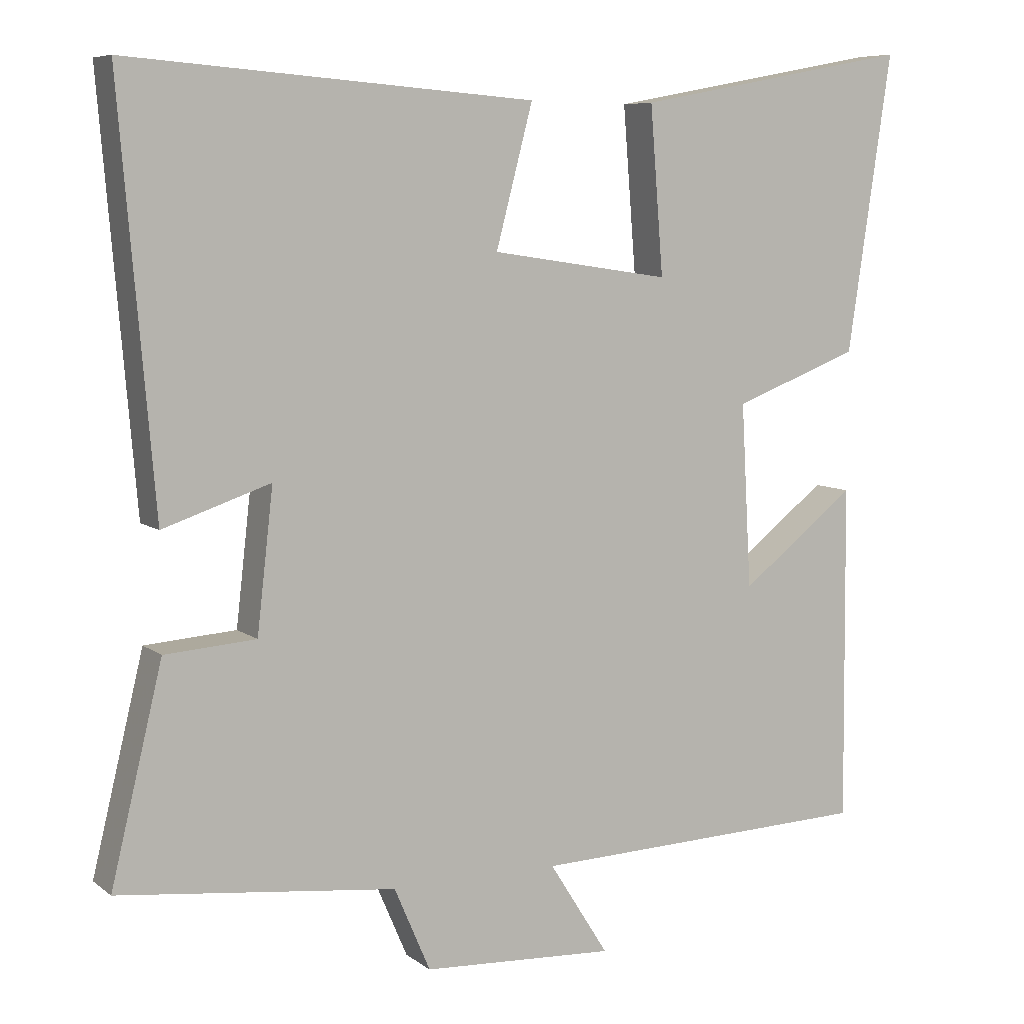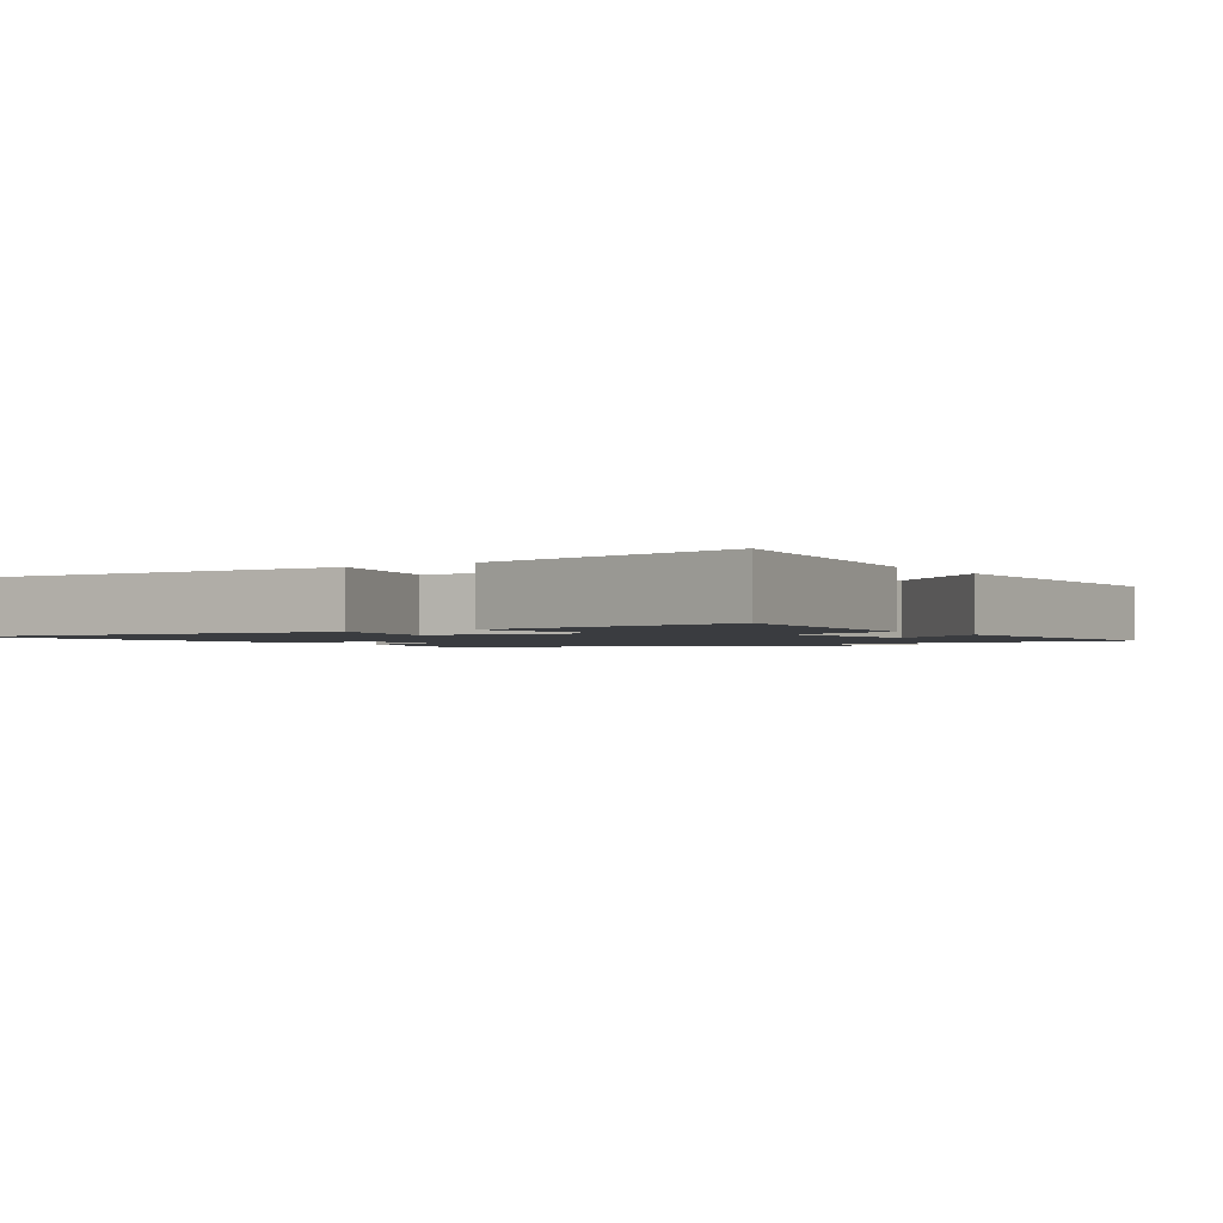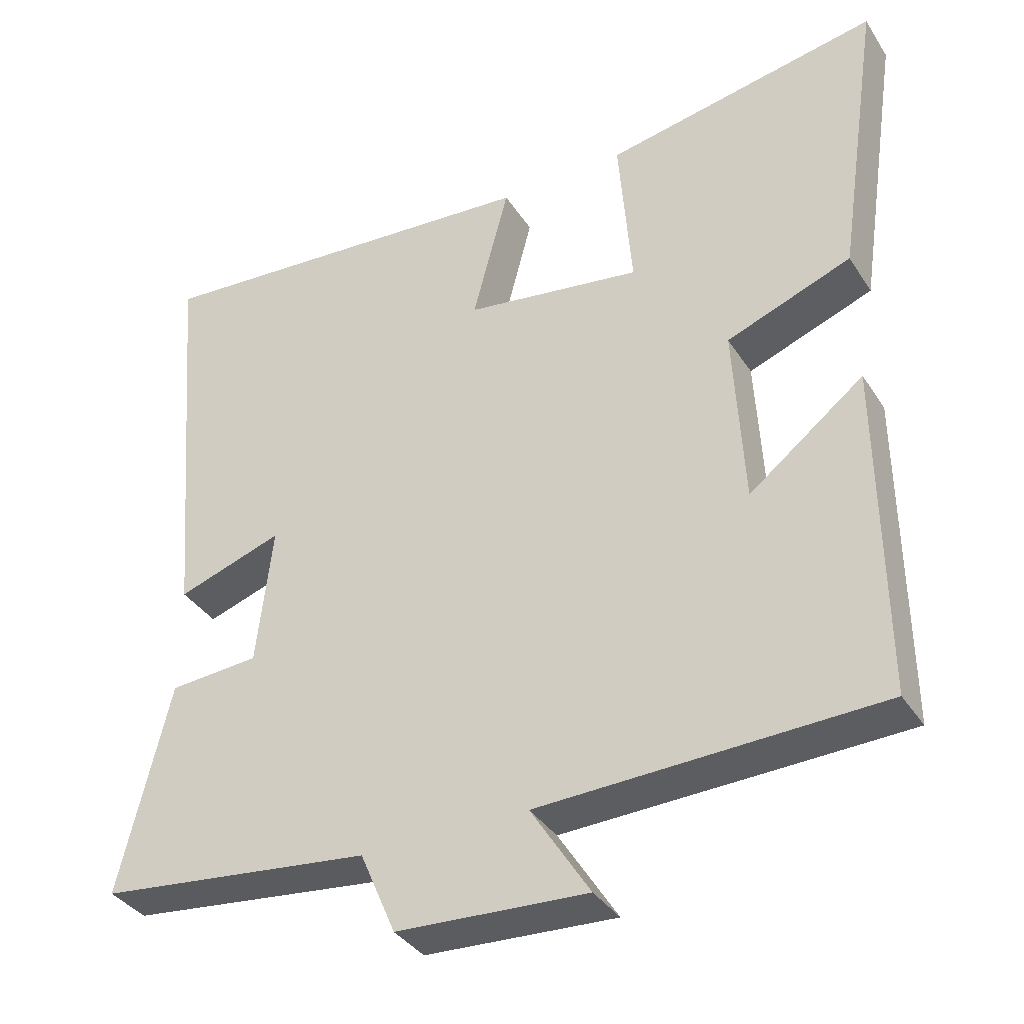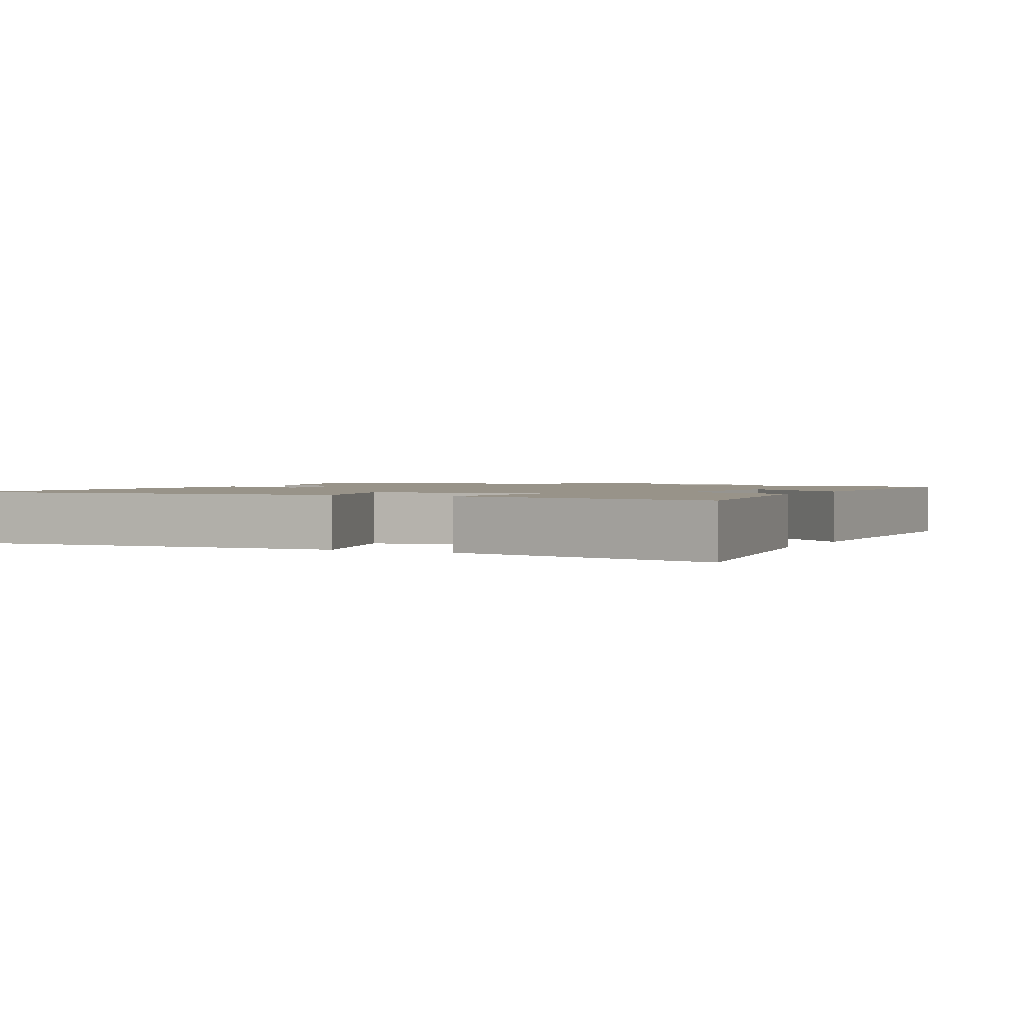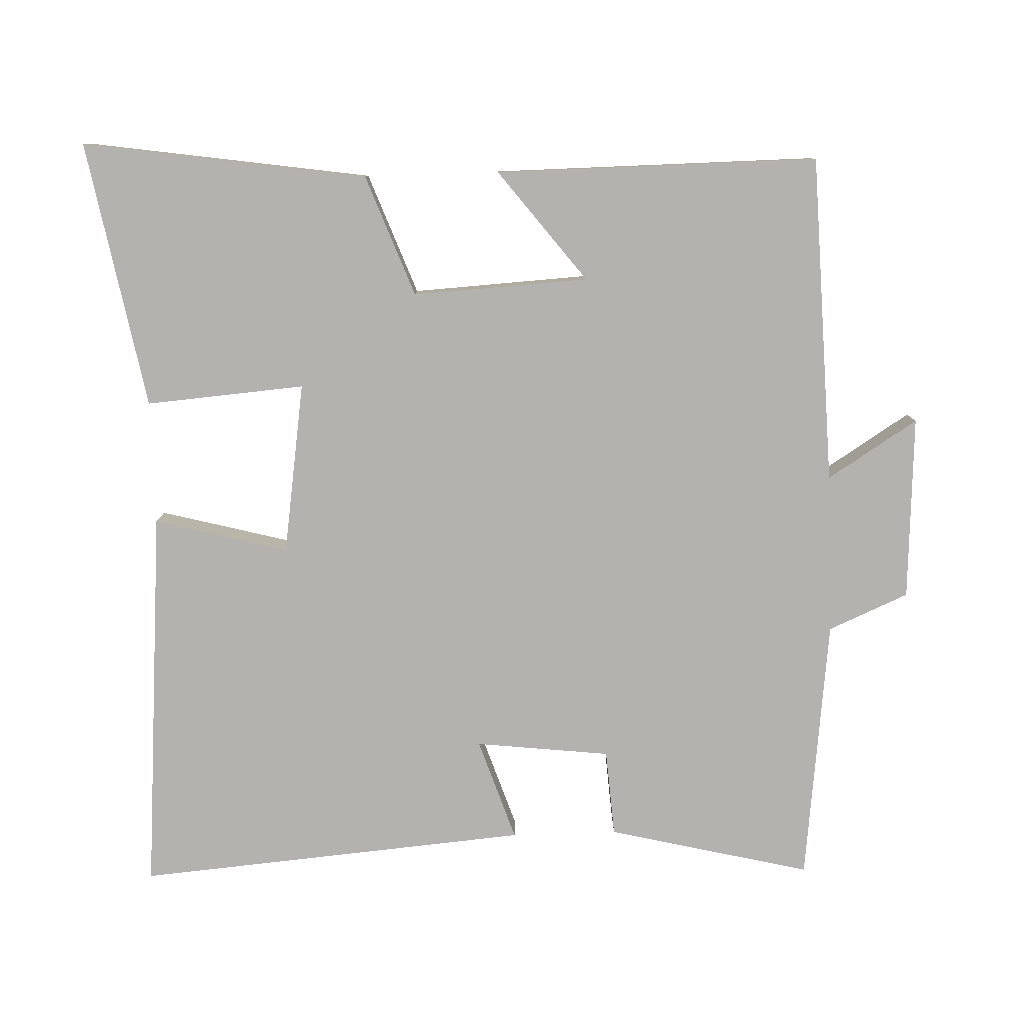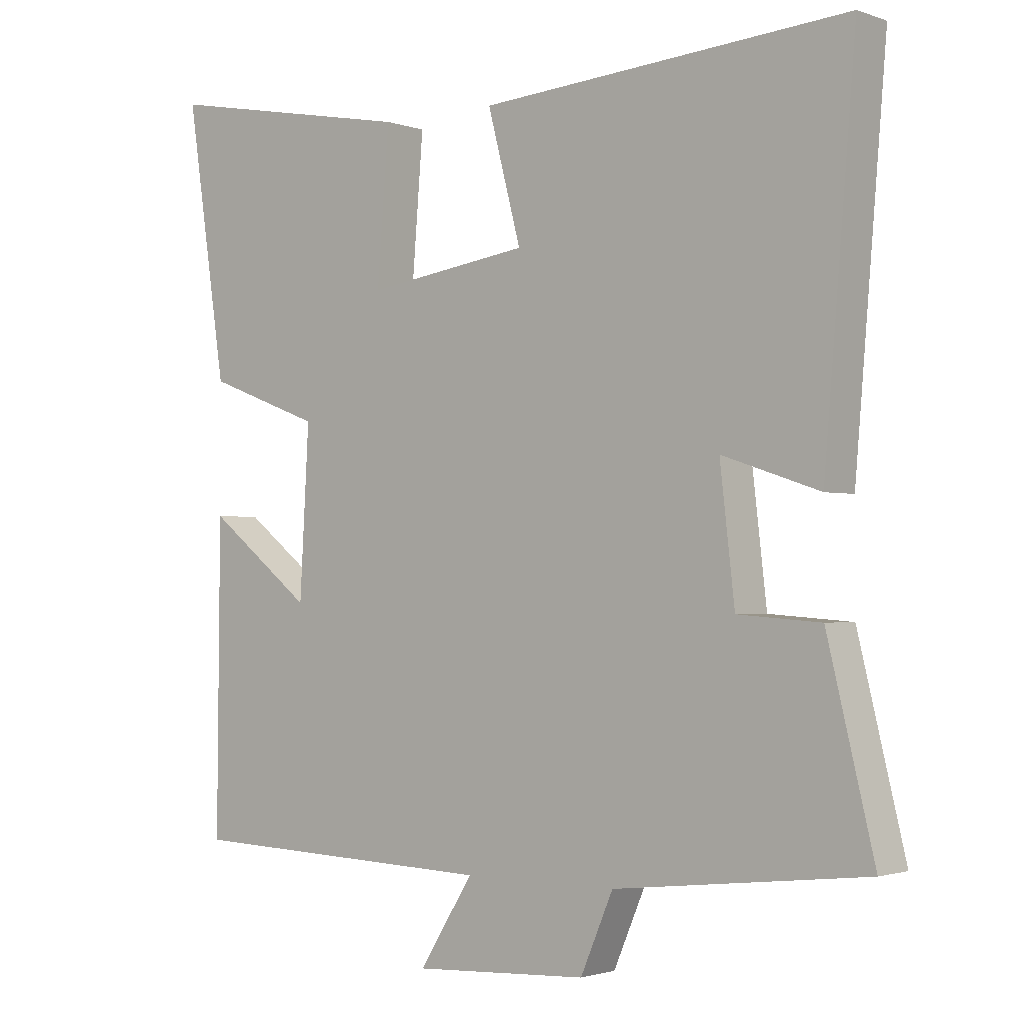
<metadata>
{"format":"obj","ext":"obj","renderer":"f3d","projection":"perspective","resolution":1024,"background":"white","views":[{"elev":7.5,"azim":-27.7,"up":"+Z"},{"elev":-1.7,"azim":34.1,"up":"+Y"},{"elev":-36.4,"azim":28.8,"up":"+Z"},{"elev":1.6,"azim":26.9,"up":"+Y"},{"elev":-79.8,"azim":91.9,"up":"+Y"},{"elev":-1.8,"azim":-141.1,"up":"+Z"}]}
</metadata>
<code>
v 0.504 0.07 -0.484
v 0.037 0.07 -0.5
v 0.118 0.07 -0.628
v -0.144 0.07 -0.614
v -0.193 0.07 -0.5
v -0.57 0.07 -0.457
v -0.5 0.07 -0.168
v -0.376 0.07 -0.159
v -0.354 0.07 0.033
v -0.5 0.07 -0.016
v -0.547 0.07 0.543
v 0.005 0.07 0.5
v -0.045 0.07 0.31
v 0.199 0.07 0.274
v 0.181 0.07 0.5
v 0.56 0.07 0.571
v 0.5 0.07 0.167
v 0.328 0.07 0.102
v 0.342 0.07 -0.148
v 0.5 0.07 -0.025
v 0.504 0 -0.484
v 0.037 0 -0.5
v 0.118 0 -0.628
v -0.144 0 -0.614
v -0.193 0 -0.5
v -0.57 0 -0.457
v -0.5 0 -0.168
v -0.376 0 -0.159
v -0.354 0 0.033
v -0.5 0 -0.016
v -0.547 0 0.543
v 0.005 0 0.5
v -0.045 0 0.31
v 0.199 0 0.274
v 0.181 0 0.5
v 0.56 0 0.571
v 0.5 0 0.167
v 0.328 0 0.102
v 0.342 0 -0.148
v 0.5 0 -0.025
f 19 20 1 2
f 18 19 2
f 16 17 18
f 15 16 18
f 14 15 18
f 13 14 18 2
f 11 12 13
f 10 11 13
f 9 10 13
f 8 9 13 2
f 7 8 2
f 6 7 2
f 5 6 2
f 2 3 4 5
f 22 21 40 39
f 22 39 38
f 38 37 36
f 38 36 35
f 38 35 34
f 22 38 34 33
f 33 32 31
f 33 31 30
f 33 30 29
f 22 33 29 28
f 22 28 27
f 22 27 26
f 22 26 25
f 25 24 23 22
f 1 21 22 2
f 2 22 23 3
f 3 23 24 4
f 4 24 25 5
f 5 25 26 6
f 6 26 27 7
f 7 27 28 8
f 8 28 29 9
f 9 29 30 10
f 10 30 31 11
f 11 31 32 12
f 12 32 33 13
f 13 33 34 14
f 14 34 35 15
f 15 35 36 16
f 16 36 37 17
f 17 37 38 18
f 18 38 39 19
f 19 39 40 20
f 20 40 21 1

</code>
